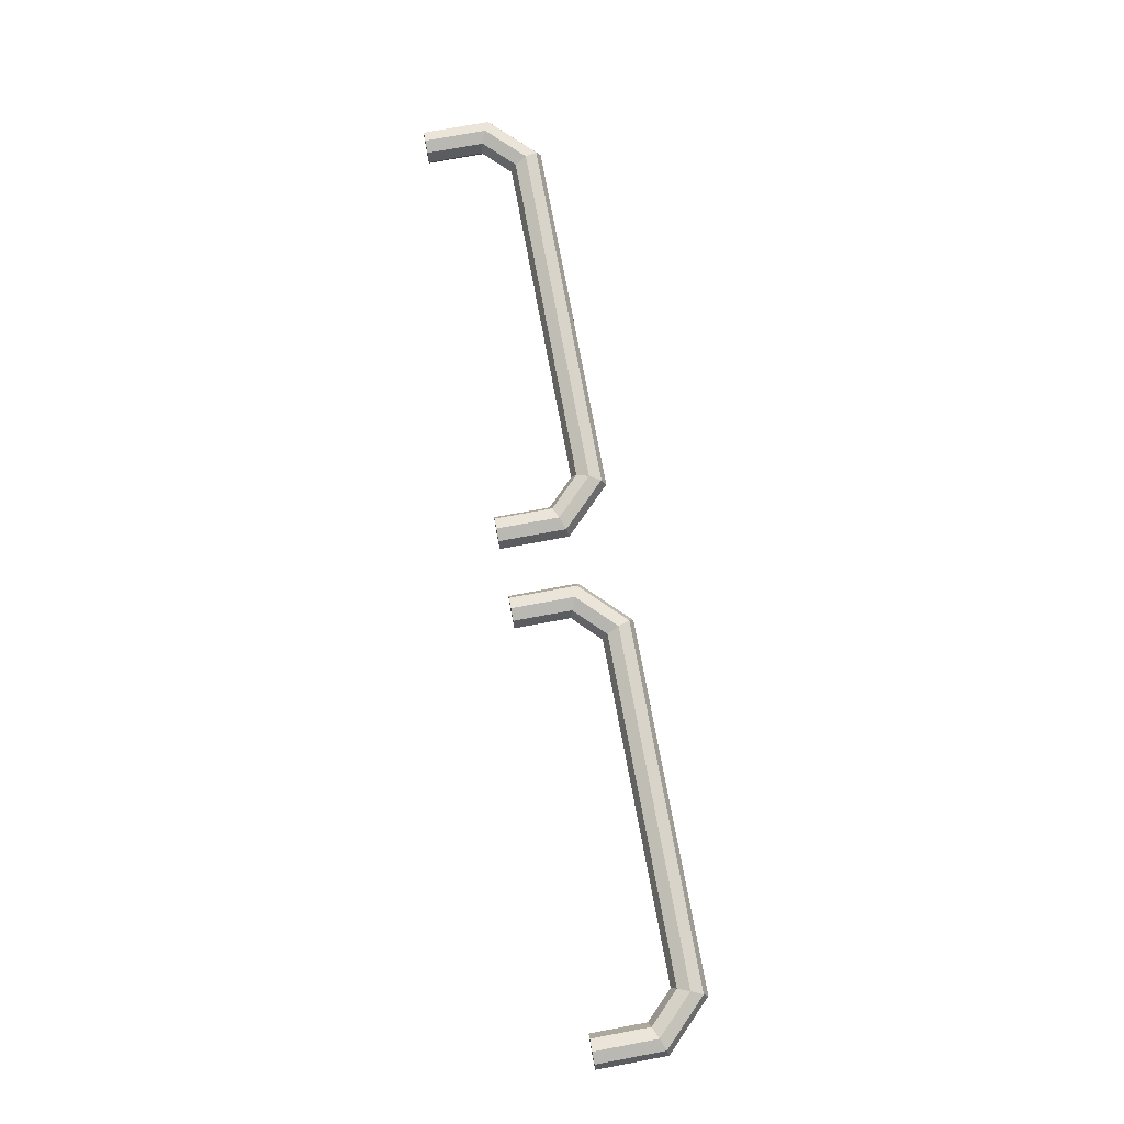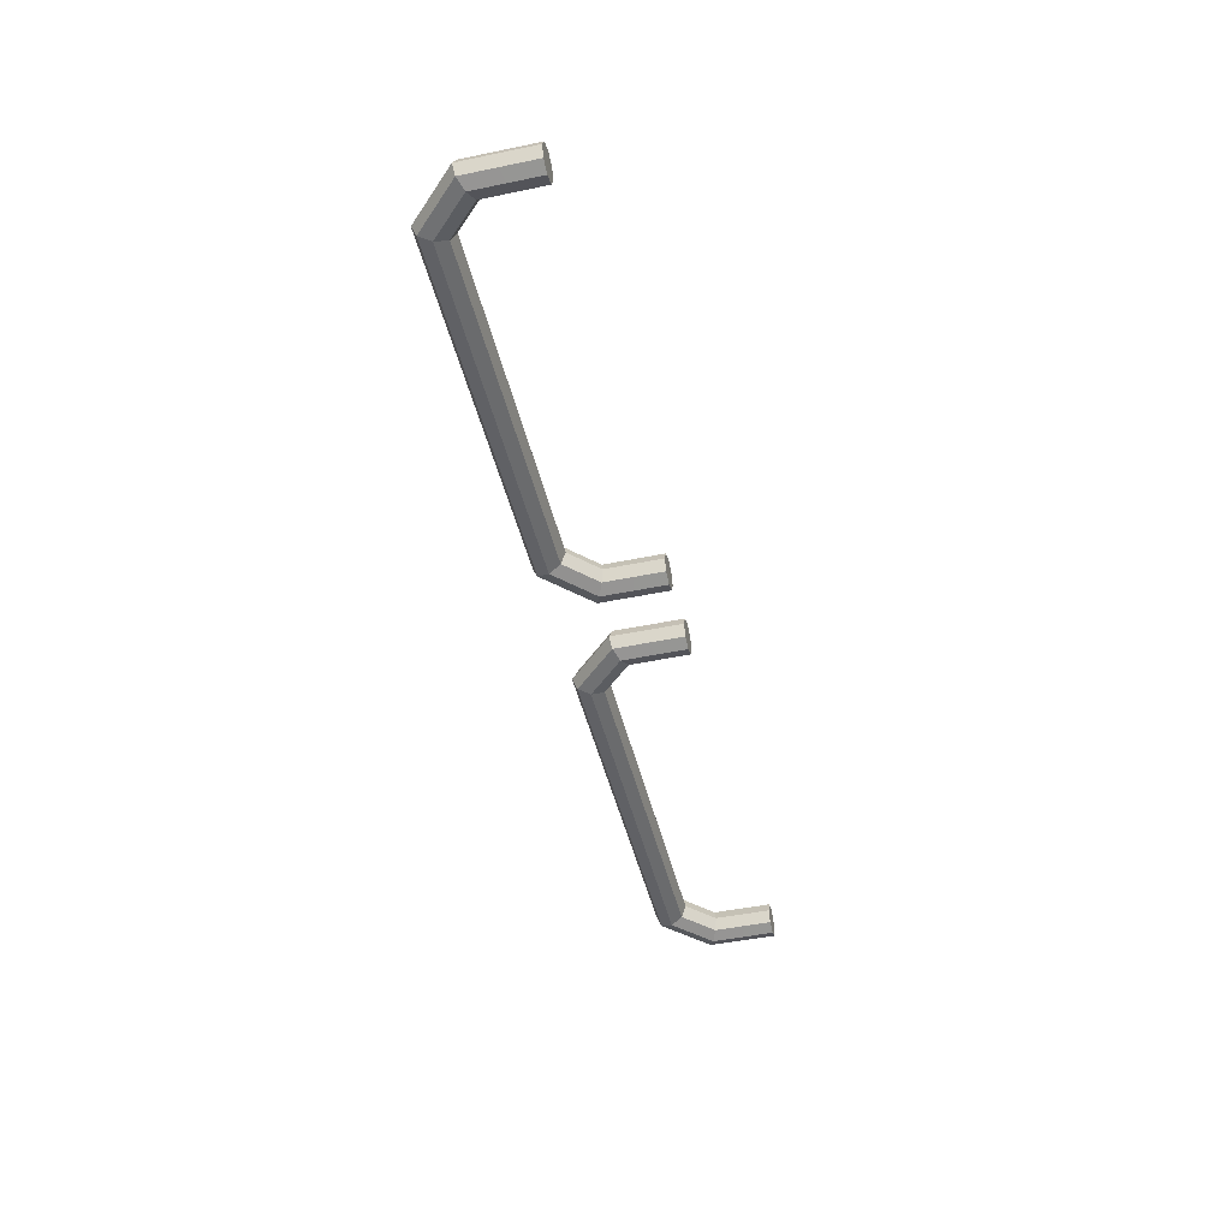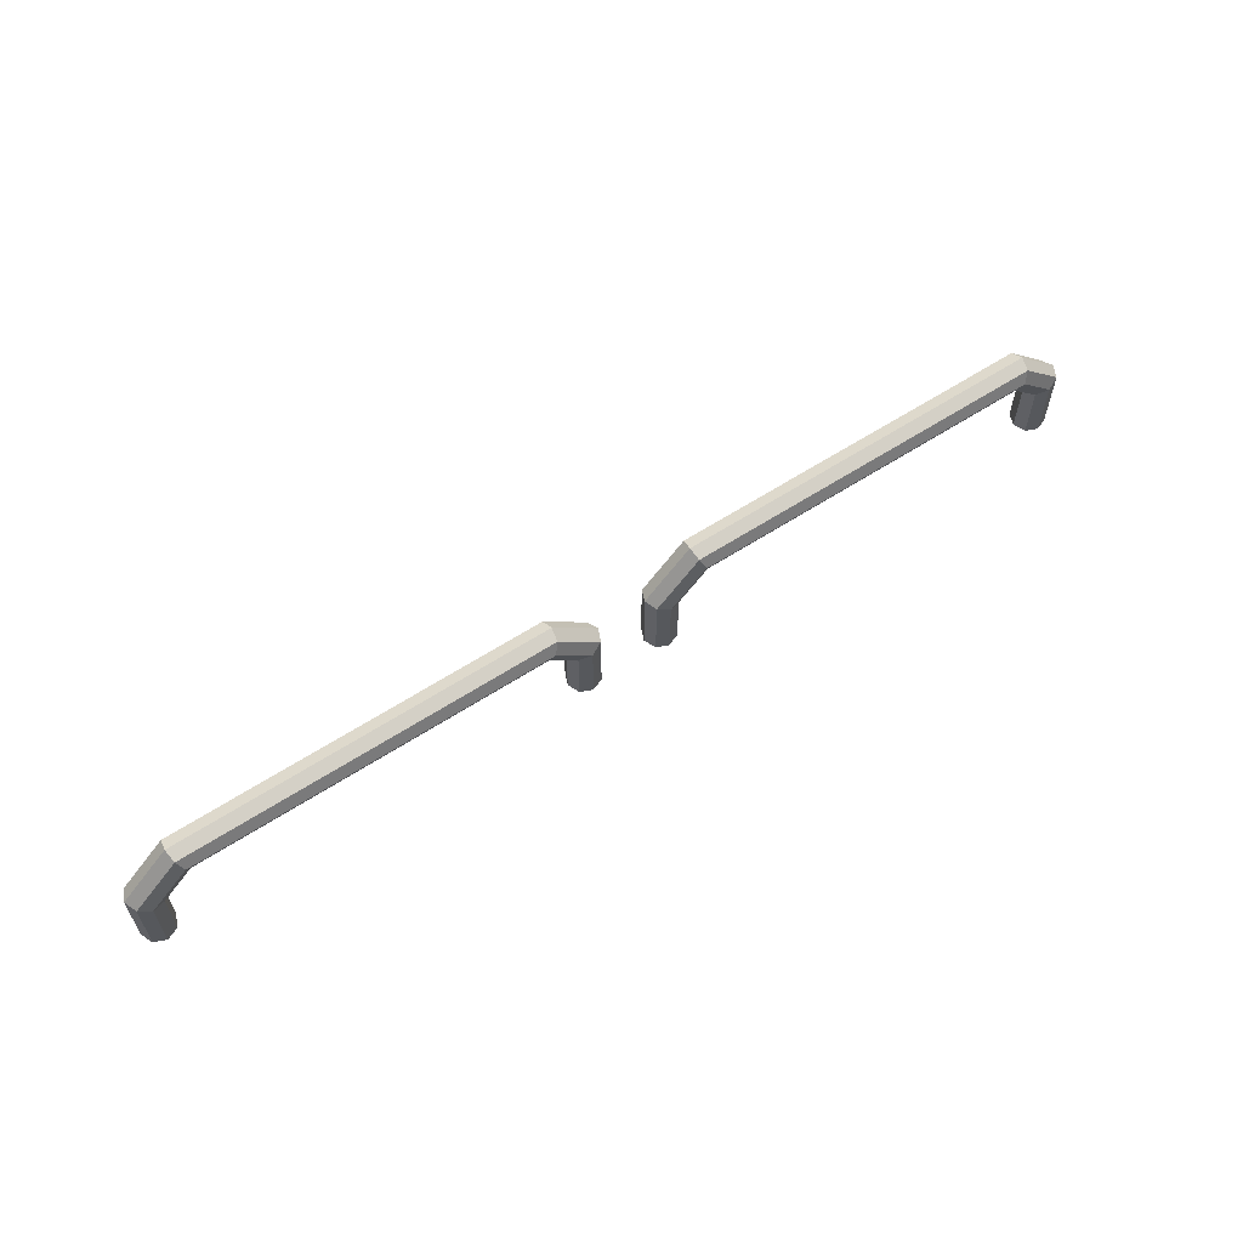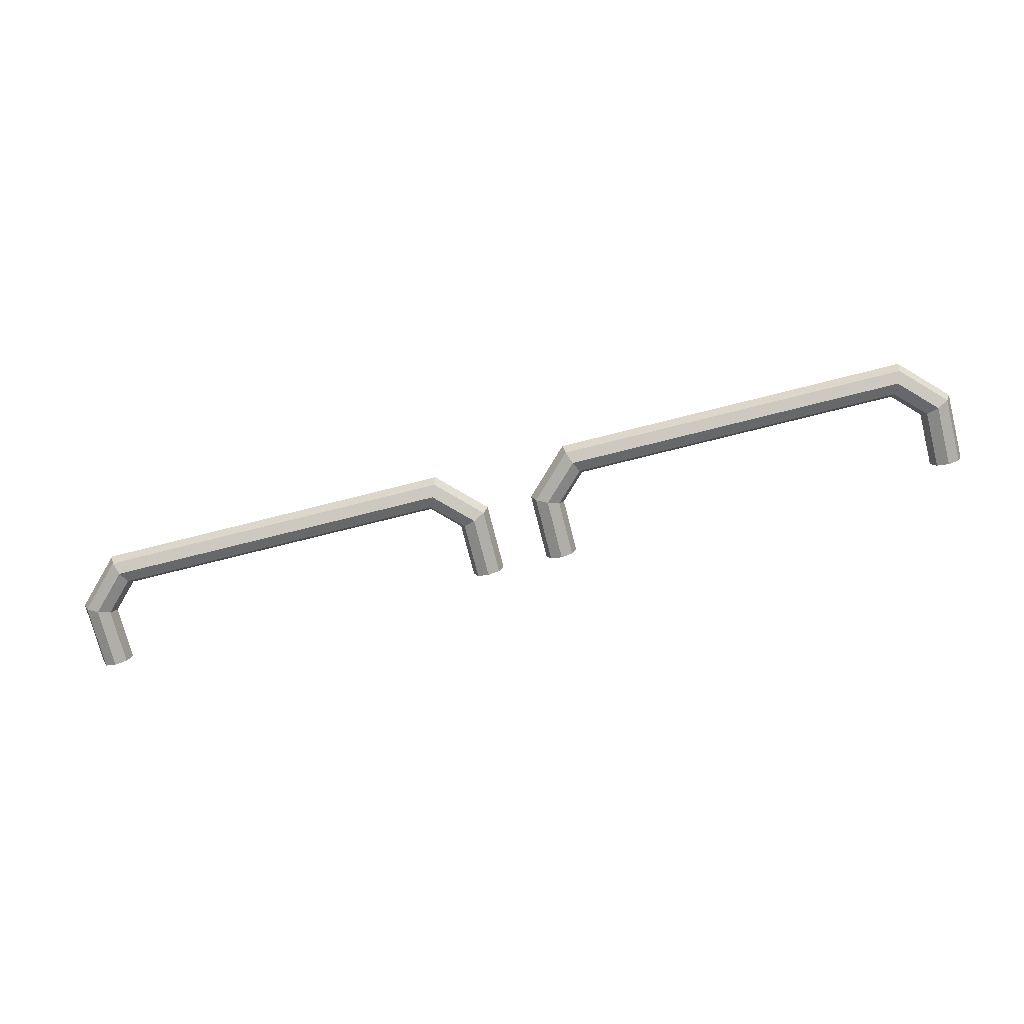
<metadata>
{"format":"obj","ext":"obj","renderer":"f3d","projection":"perspective","resolution":1024,"background":"white","views":[{"elev":75.6,"azim":79.5,"up":"+Z"},{"elev":-46.5,"azim":-76.7,"up":"+Z"},{"elev":60.3,"azim":-33.7,"up":"+Y"},{"elev":-73.8,"azim":-165.8,"up":"+Z"}]}
</metadata>
<code>
o model.001_model.008
v -0.1314 0.02153 0
v -0.1308 0.02007 0.003536
v -0.1293 0.01653 0.005
v -0.1278 0.013 0.003536
v -0.1272 0.01154 -0
v -0.1278 0.013 -0.003536
v -0.1293 0.01653 -0.005
v -0.1308 0.02007 -0.003536
v -0.1453 0.007605 0
v -0.1438 0.006998 0.003536
v -0.1403 0.005533 0.005
v -0.1368 0.004069 0.003536
v -0.1353 0.003463 -0
v -0.1368 0.004069 -0.003536
v -0.1403 0.005533 -0.005
v -0.1438 0.006998 -0.003536
v -0.1453 -0.01346 -0
v -0.1368 -0.01346 0.003534
v -0.1353 -0.01346 -0
v -0.1368 -0.01346 -0.003534
v -0.1403 -0.01346 -0.004997
v -0.02124 0.02153 0
v -0.007312 0.007605 0
v -0.008777 0.006998 0.003536
v -0.02185 0.02007 0.003536
v -0.01231 0.005533 0.005
v -0.02331 0.01653 0.005
v -0.01585 0.004069 0.003536
v -0.02477 0.013 0.003536
v -0.01731 0.003463 -0
v -0.02538 0.01154 -0
v -0.01585 0.004069 -0.003536
v -0.02477 0.013 -0.003536
v -0.01231 0.005533 -0.005
v -0.02331 0.01653 -0.005
v -0.008777 0.006998 -0.003536
v -0.02185 0.02007 -0.003536
v -0.007315 -0.01346 -0
v -0.01231 -0.01346 0.004997
v -0.01585 -0.01346 0.003534
v -0.01731 -0.01346 -0
v -0.008779 -0.01346 -0.003534
v -0.1035 0.02007 0.003536
v -0.07631 0.02007 0.003536
v -0.04908 0.02007 0.003536
v -0.1028 0.01653 0.005
v -0.07631 0.01653 0.005
v -0.04981 0.01653 0.005
v -0.1028 0.01653 -0.005
v -0.07631 0.01653 -0.005
v -0.04981 0.01653 -0.005
v -0.1035 0.02007 -0.003536
v -0.07631 0.02007 -0.003536
v -0.04908 0.02007 -0.003536
v -0.04877 0.02153 0
v -0.07631 0.02153 0
v -0.1038 0.02153 0
v -0.1021 0.013 0.003536
v -0.07631 0.013 0.003536
v -0.05054 0.013 0.003536
v -0.07631 0.01154 -0
v -0.05084 0.01154 0
v -0.1021 0.013 -0.003536
v -0.07631 0.013 -0.003536
v -0.05054 0.013 -0.003536
v -0.1453 -0.002932 0
v -0.1438 -0.003235 0.003536
v -0.1403 -0.003967 0.005
v -0.1368 -0.004699 0.003536
v -0.1353 -0.005002 -0
v -0.1368 -0.004699 -0.003536
v -0.1403 -0.003967 -0.005
v -0.1438 -0.003235 -0.003536
v -0.007312 -0.002932 0
v -0.008777 -0.003235 0.003536
v -0.01231 -0.003967 0.005
v -0.01585 -0.004699 0.003536
v -0.01585 -0.004699 -0.003536
v -0.01231 -0.003967 -0.005
v -0.008777 -0.003235 -0.003536
v -0.1438 -0.01346 0.003534
v -0.1403 -0.01346 0.004997
v -0.1438 -0.01346 -0.003534
v -0.008779 -0.01346 0.003534
v -0.01585 -0.01346 -0.003534
v -0.01231 -0.01346 -0.004997
v -0.1018 0.01154 0
v -0.01731 -0.005002 -0
v 0.008777 0.006998 0.003536
v 0.02185 0.02007 0.003536
v 0.02124 0.02153 0
v 0.007312 0.007605 0
v 0.01231 0.005533 0.005
v 0.02331 0.01653 0.005
v 0.01585 0.004069 0.003536
v 0.02477 0.013 0.003536
v 0.01731 0.003463 -0
v 0.02538 0.01154 -0
v 0.01585 0.004069 -0.003536
v 0.02477 0.013 -0.003536
v 0.01231 0.005533 -0.005
v 0.02331 0.01653 -0.005
v 0.008777 0.006998 -0.003536
v 0.02185 0.02007 -0.003536
v 0.007312 -0.002932 0
v 0.008777 -0.003235 0.003536
v 0.01231 -0.003967 0.005
v 0.01585 -0.004699 0.003536
v 0.01731 -0.005002 -0
v 0.01585 -0.004699 -0.003536
v 0.01231 -0.003967 -0.005
v 0.008777 -0.003235 -0.003536
v 0.01231 -0.01346 0.004997
v 0.008779 -0.01346 0.003534
v 0.007315 -0.01346 -0
v 0.01585 -0.01346 0.003534
v 0.008779 -0.01346 -0.003534
v 0.01231 -0.01346 -0.004997
v 0.01585 -0.01346 -0.003534
v 0.01731 -0.01346 -0
v 0.04908 0.02007 0.003536
v 0.07631 0.02007 0.003536
v 0.07631 0.02153 0
v 0.04877 0.02153 0
v 0.04981 0.01653 0.005
v 0.07631 0.01653 0.005
v 0.05054 0.013 0.003536
v 0.07631 0.013 0.003536
v 0.07631 0.01653 -0.005
v 0.07631 0.013 -0.003536
v 0.05054 0.013 -0.003536
v 0.04981 0.01653 -0.005
v 0.07631 0.02007 -0.003536
v 0.04908 0.02007 -0.003536
v 0.1438 0.006998 0.003536
v 0.1453 0.007605 0
v 0.1314 0.02153 0
v 0.1308 0.02007 0.003536
v 0.1403 0.005533 0.005
v 0.1293 0.01653 0.005
v 0.1368 0.004069 0.003536
v 0.1278 0.013 0.003536
v 0.1353 0.003463 -0
v 0.1272 0.01154 -0
v 0.1368 0.004069 -0.003536
v 0.1278 0.013 -0.003536
v 0.1403 0.005533 -0.005
v 0.1293 0.01653 -0.005
v 0.1438 0.006998 -0.003536
v 0.1308 0.02007 -0.003536
v 0.1438 -0.003235 0.003536
v 0.1453 -0.002932 0
v 0.1403 -0.003967 0.005
v 0.1368 -0.004699 0.003536
v 0.1353 -0.005002 -0
v 0.1368 -0.004699 -0.003536
v 0.1403 -0.003967 -0.005
v 0.1438 -0.003235 -0.003536
v 0.1403 -0.01346 -0.004997
v 0.1438 -0.01346 -0.003534
v 0.1453 -0.01346 -0
v 0.1368 -0.01346 -0.003534
v 0.1353 -0.01346 -0
v 0.1368 -0.01346 0.003534
v 0.1403 -0.01346 0.004997
v 0.1438 -0.01346 0.003534
v 0.05084 0.01154 0
v 0.07631 0.01154 -0
v 0.1038 0.02153 0
v 0.1035 0.02007 0.003536
v 0.1028 0.01653 0.005
v 0.1021 0.013 0.003536
v 0.1028 0.01653 -0.005
v 0.1021 0.013 -0.003536
v 0.1035 0.02007 -0.003536
v 0.1018 0.01154 0
v -0.1272 0.01154 -0
v -0.1353 0.003463 -0
v -0.1272 0.01154 -0
v -0.1353 0.003463 -0
v -0.1353 0.003463 -0
v -0.1353 -0.005002 -0
v -0.02538 0.01154 -0
v -0.01731 0.003463 -0
v -0.02538 0.01154 -0
v -0.01731 -0.005002 -0
v -0.01731 0.003463 -0
v -0.01731 0.003463 -0
v -0.1018 0.01154 0
v -0.07631 0.01154 -0
v -0.1018 0.01154 0
v -0.02538 0.01154 -0
v -0.05084 0.01154 0
v -0.02538 0.01154 -0
v -0.05084 0.01154 0
v -0.07631 0.01154 -0
v -0.05084 0.01154 0
v -0.1018 0.01154 0
v -0.1272 0.01154 -0
v -0.1272 0.01154 -0
v -0.1453 -0.01346 -0
v -0.1453 -0.01346 -0
v -0.1438 -0.01346 0.003534
v -0.1438 -0.01346 0.003534
v -0.1438 -0.01346 0.003534
v -0.1403 -0.01346 0.004997
v -0.1403 -0.01346 0.004997
v -0.1403 -0.01346 0.004997
v -0.1368 -0.01346 0.003534
v -0.1368 -0.01346 0.003534
v -0.1368 -0.01346 0.003534
v -0.1353 -0.01346 -0
v -0.1368 -0.01346 -0.003534
v -0.1353 -0.005002 -0
v -0.1353 -0.005002 -0
v -0.1353 -0.01346 -0
v -0.1368 -0.01346 -0.003534
v -0.1403 -0.01346 -0.004997
v -0.1368 -0.01346 -0.003534
v -0.1403 -0.01346 -0.004997
v -0.1438 -0.01346 -0.003534
v -0.1403 -0.01346 -0.004997
v -0.1438 -0.01346 -0.003534
v -0.1453 -0.01346 -0
v -0.1438 -0.01346 -0.003534
v -0.1453 -0.01346 -0
v -0.007315 -0.01346 -0
v -0.008779 -0.01346 0.003534
v -0.007315 -0.01346 -0
v -0.008779 -0.01346 0.003534
v -0.01231 -0.01346 0.004997
v -0.008779 -0.01346 0.003534
v -0.01231 -0.01346 0.004997
v -0.01585 -0.01346 0.003534
v -0.01231 -0.01346 0.004997
v -0.01585 -0.01346 0.003534
v -0.01731 -0.01346 -0
v -0.01585 -0.01346 0.003534
v -0.01731 -0.005002 -0
v -0.01585 -0.01346 -0.003534
v -0.01585 -0.01346 -0.003534
v -0.01731 -0.01346 -0
v -0.01731 -0.005002 -0
v -0.01231 -0.01346 -0.004997
v -0.01231 -0.01346 -0.004997
v -0.01585 -0.01346 -0.003534
v -0.008779 -0.01346 -0.003534
v -0.008779 -0.01346 -0.003534
v -0.01231 -0.01346 -0.004997
v -0.007315 -0.01346 -0
v -0.007315 -0.01346 -0
v -0.008779 -0.01346 -0.003534
v 0.02538 0.01154 -0
v 0.01731 0.003463 -0
v 0.02538 0.01154 -0
v 0.01731 0.003463 -0
v 0.01731 0.003463 -0
v 0.01731 -0.005002 -0
v 0.1272 0.01154 -0
v 0.1353 0.003463 -0
v 0.1272 0.01154 -0
v 0.1353 -0.005002 -0
v 0.1353 0.003463 -0
v 0.1353 0.003463 -0
v 0.05084 0.01154 0
v 0.07631 0.01154 -0
v 0.05084 0.01154 0
v 0.1272 0.01154 -0
v 0.1018 0.01154 0
v 0.1272 0.01154 -0
v 0.1018 0.01154 0
v 0.07631 0.01154 -0
v 0.1018 0.01154 0
v 0.05084 0.01154 0
v 0.02538 0.01154 -0
v 0.02538 0.01154 -0
v 0.007315 -0.01346 -0
v 0.007315 -0.01346 -0
v 0.008779 -0.01346 0.003534
v 0.008779 -0.01346 0.003534
v 0.008779 -0.01346 0.003534
v 0.01231 -0.01346 0.004997
v 0.01231 -0.01346 0.004997
v 0.01231 -0.01346 0.004997
v 0.01585 -0.01346 0.003534
v 0.01585 -0.01346 0.003534
v 0.01585 -0.01346 0.003534
v 0.01731 -0.01346 -0
v 0.01585 -0.01346 -0.003534
v 0.01731 -0.005002 -0
v 0.01731 -0.005002 -0
v 0.01731 -0.01346 -0
v 0.01585 -0.01346 -0.003534
v 0.01231 -0.01346 -0.004997
v 0.01585 -0.01346 -0.003534
v 0.01231 -0.01346 -0.004997
v 0.008779 -0.01346 -0.003534
v 0.01231 -0.01346 -0.004997
v 0.008779 -0.01346 -0.003534
v 0.007315 -0.01346 -0
v 0.008779 -0.01346 -0.003534
v 0.007315 -0.01346 -0
v 0.1453 -0.01346 -0
v 0.1438 -0.01346 0.003534
v 0.1453 -0.01346 -0
v 0.1438 -0.01346 0.003534
v 0.1403 -0.01346 0.004997
v 0.1438 -0.01346 0.003534
v 0.1403 -0.01346 0.004997
v 0.1368 -0.01346 0.003534
v 0.1403 -0.01346 0.004997
v 0.1368 -0.01346 0.003534
v 0.1353 -0.01346 -0
v 0.1368 -0.01346 0.003534
v 0.1353 -0.005002 -0
v 0.1368 -0.01346 -0.003534
v 0.1368 -0.01346 -0.003534
v 0.1353 -0.01346 -0
v 0.1353 -0.005002 -0
v 0.1403 -0.01346 -0.004997
v 0.1403 -0.01346 -0.004997
v 0.1368 -0.01346 -0.003534
v 0.1438 -0.01346 -0.003534
v 0.1438 -0.01346 -0.003534
v 0.1403 -0.01346 -0.004997
v 0.1453 -0.01346 -0
v 0.1453 -0.01346 -0
v 0.1438 -0.01346 -0.003534
f 1 9 10
f 1 10 2
f 2 10 11
f 11 3 2
f 3 11 12
f 12 4 3
f 4 12 13
f 13 5 4
f 177 178 14
f 14 6 179
f 6 14 15
f 15 7 6
f 7 15 16
f 16 8 7
f 8 16 9
f 9 1 8
f 10 9 66
f 66 67 10
f 11 10 67
f 67 68 11
f 12 11 68
f 68 69 12
f 13 12 69
f 69 70 13
f 71 14 180
f 181 182 71
f 72 15 14
f 14 71 72
f 73 16 15
f 15 72 73
f 66 9 16
f 16 73 66
f 17 18 82
f 82 81 17
f 21 20 17
f 17 83 21
f 19 18 17
f 17 20 19
f 56 57 43
f 43 44 56
f 44 43 46
f 46 47 44
f 47 46 58
f 58 59 47
f 63 49 50
f 50 64 63
f 49 52 53
f 53 50 49
f 22 25 24
f 24 23 22
f 25 27 26
f 26 24 25
f 27 29 28
f 28 26 27
f 29 31 30
f 30 28 29
f 183 33 32
f 32 184 185
f 33 35 34
f 34 32 33
f 35 37 36
f 36 34 35
f 37 22 23
f 23 36 37
f 74 23 24
f 24 75 74
f 75 24 26
f 26 76 75
f 76 26 28
f 28 77 76
f 77 28 30
f 30 88 77
f 78 186 187
f 188 32 78
f 79 78 32
f 32 34 79
f 80 79 34
f 34 36 80
f 74 80 36
f 36 23 74
f 38 85 86
f 86 42 38
f 38 40 41
f 41 85 38
f 38 84 39
f 39 40 38
f 59 58 87
f 87 61 59
f 189 63 64
f 64 190 191
f 52 57 56
f 56 53 52
f 55 45 25
f 25 22 55
f 56 44 45
f 45 55 56
f 2 43 57
f 57 1 2
f 45 48 27
f 27 25 45
f 44 47 48
f 48 45 44
f 3 46 43
f 43 2 3
f 48 60 29
f 29 27 48
f 47 59 60
f 60 48 47
f 4 58 46
f 46 3 4
f 33 65 51
f 51 35 33
f 65 64 50
f 50 51 65
f 49 63 6
f 6 7 49
f 35 51 54
f 54 37 35
f 51 50 53
f 53 54 51
f 52 49 7
f 7 8 52
f 60 62 31
f 31 29 60
f 59 61 62
f 62 60 59
f 5 87 58
f 58 4 5
f 192 193 65
f 65 33 194
f 195 196 64
f 64 65 197
f 63 198 199
f 200 6 63
f 37 54 55
f 55 22 37
f 54 53 56
f 56 55 54
f 57 52 8
f 8 1 57
f 67 66 201
f 202 203 67
f 68 67 204
f 205 206 68
f 69 68 207
f 208 209 69
f 70 69 210
f 211 212 70
f 213 71 214
f 215 216 217
f 218 72 71
f 71 219 220
f 221 73 72
f 72 222 223
f 224 66 73
f 73 225 226
f 227 74 75
f 75 228 229
f 230 75 76
f 76 231 232
f 233 76 77
f 77 234 235
f 236 77 88
f 88 237 238
f 239 78 240
f 241 242 243
f 78 79 244
f 245 246 78
f 79 80 247
f 248 249 79
f 80 74 250
f 251 252 80
f 91 92 89
f 89 90 91
f 90 89 93
f 93 94 90
f 94 93 95
f 95 96 94
f 96 95 97
f 97 98 96
f 253 254 99
f 99 100 255
f 100 99 101
f 101 102 100
f 102 101 103
f 103 104 102
f 104 103 92
f 92 91 104
f 89 92 105
f 105 106 89
f 93 89 106
f 106 107 93
f 95 93 107
f 107 108 95
f 97 95 108
f 108 109 97
f 110 99 256
f 257 258 110
f 111 101 99
f 99 110 111
f 112 103 101
f 101 111 112
f 105 92 103
f 103 112 105
f 115 116 113
f 113 114 115
f 118 119 115
f 115 117 118
f 120 116 115
f 115 119 120
f 123 124 121
f 121 122 123
f 122 121 125
f 125 126 122
f 126 125 127
f 127 128 126
f 131 132 129
f 129 130 131
f 132 134 133
f 133 129 132
f 137 138 135
f 135 136 137
f 138 140 139
f 139 135 138
f 140 142 141
f 141 139 140
f 142 144 143
f 143 141 142
f 259 146 145
f 145 260 261
f 146 148 147
f 147 145 146
f 148 150 149
f 149 147 148
f 150 137 136
f 136 149 150
f 152 136 135
f 135 151 152
f 151 135 139
f 139 153 151
f 153 139 141
f 141 154 153
f 154 141 143
f 143 155 154
f 156 262 263
f 264 145 156
f 157 156 145
f 145 147 157
f 158 157 147
f 147 149 158
f 152 158 149
f 149 136 152
f 161 162 159
f 159 160 161
f 161 164 163
f 163 162 161
f 161 166 165
f 165 164 161
f 128 127 167
f 167 168 128
f 265 131 130
f 130 266 267
f 134 124 123
f 123 133 134
f 169 170 138
f 138 137 169
f 123 122 170
f 170 169 123
f 90 121 124
f 124 91 90
f 170 171 140
f 140 138 170
f 122 126 171
f 171 170 122
f 94 125 121
f 121 90 94
f 171 172 142
f 142 140 171
f 126 128 172
f 172 171 126
f 96 127 125
f 125 94 96
f 146 174 173
f 173 148 146
f 174 130 129
f 129 173 174
f 132 131 100
f 100 102 132
f 148 173 175
f 175 150 148
f 173 129 133
f 133 175 173
f 134 132 102
f 102 104 134
f 172 176 144
f 144 142 172
f 128 168 176
f 176 172 128
f 98 167 127
f 127 96 98
f 268 269 174
f 174 146 270
f 271 272 130
f 130 174 273
f 131 274 275
f 276 100 131
f 150 175 169
f 169 137 150
f 175 133 123
f 123 169 175
f 124 134 104
f 104 91 124
f 106 105 277
f 278 279 106
f 107 106 280
f 281 282 107
f 108 107 283
f 284 285 108
f 109 108 286
f 287 288 109
f 289 110 290
f 291 292 293
f 294 111 110
f 110 295 296
f 297 112 111
f 111 298 299
f 300 105 112
f 112 301 302
f 303 152 151
f 151 304 305
f 306 151 153
f 153 307 308
f 309 153 154
f 154 310 311
f 312 154 155
f 155 313 314
f 315 156 316
f 317 318 319
f 156 157 320
f 321 322 156
f 157 158 323
f 324 325 157
f 158 152 326
f 327 328 158

</code>
